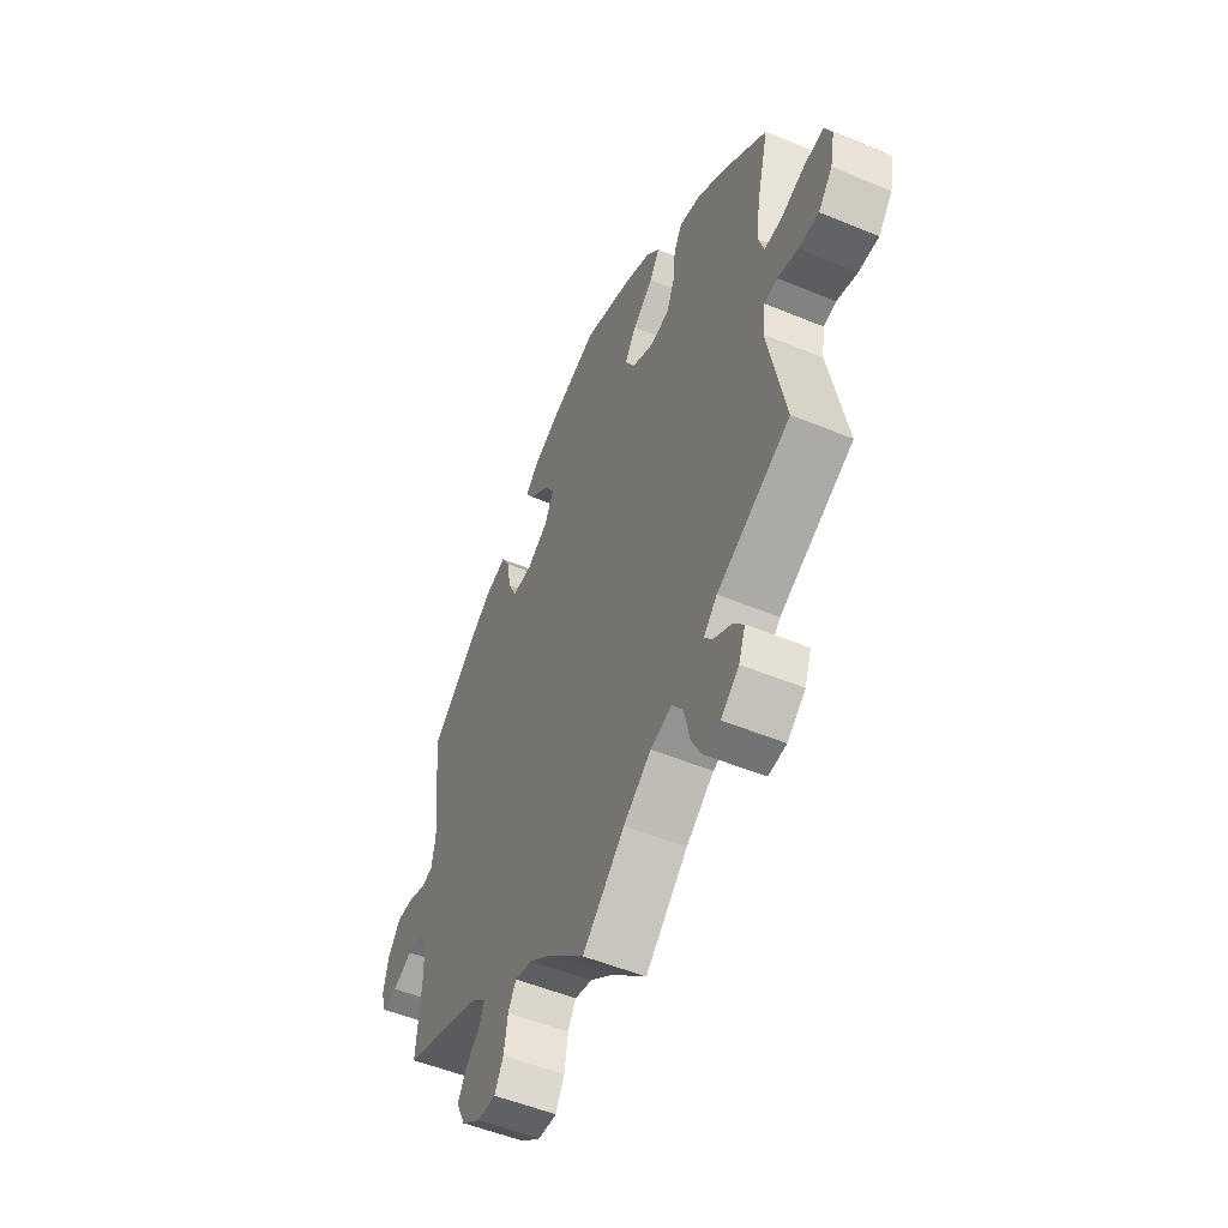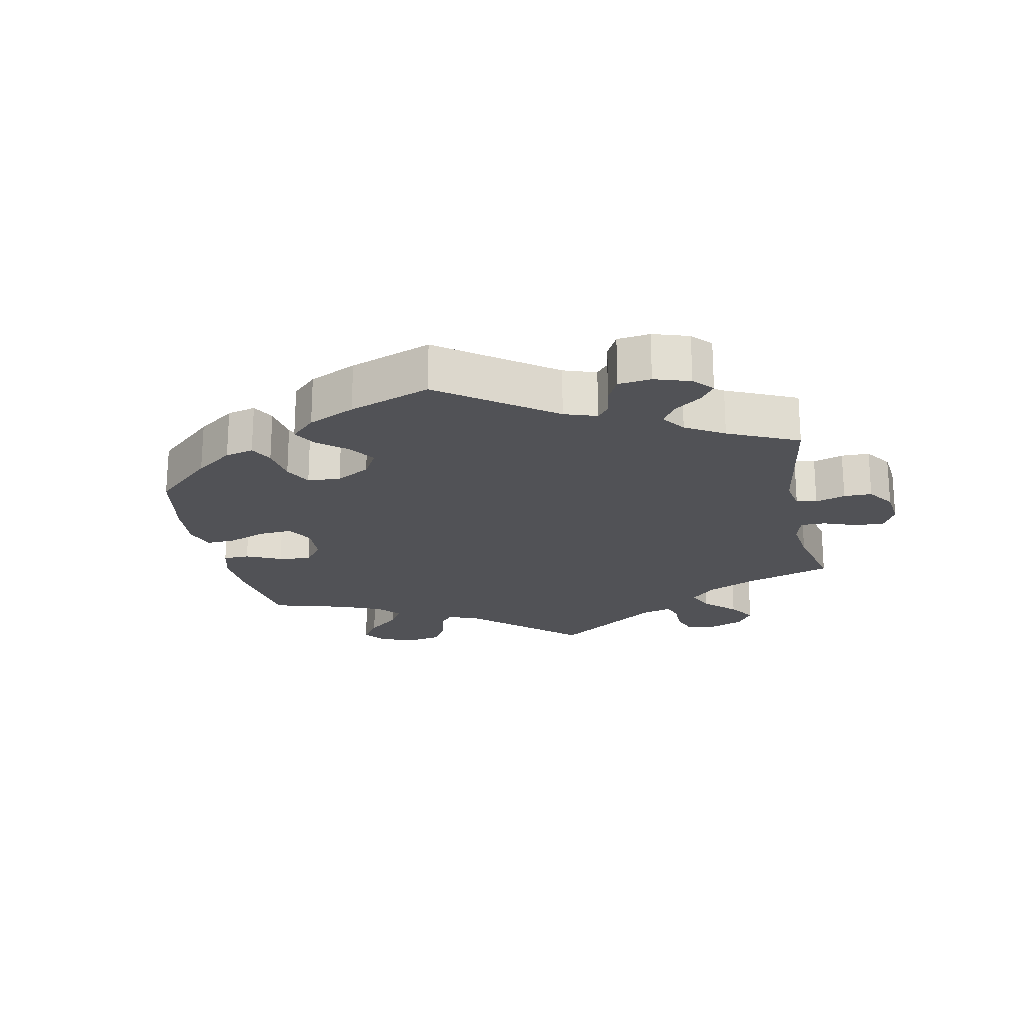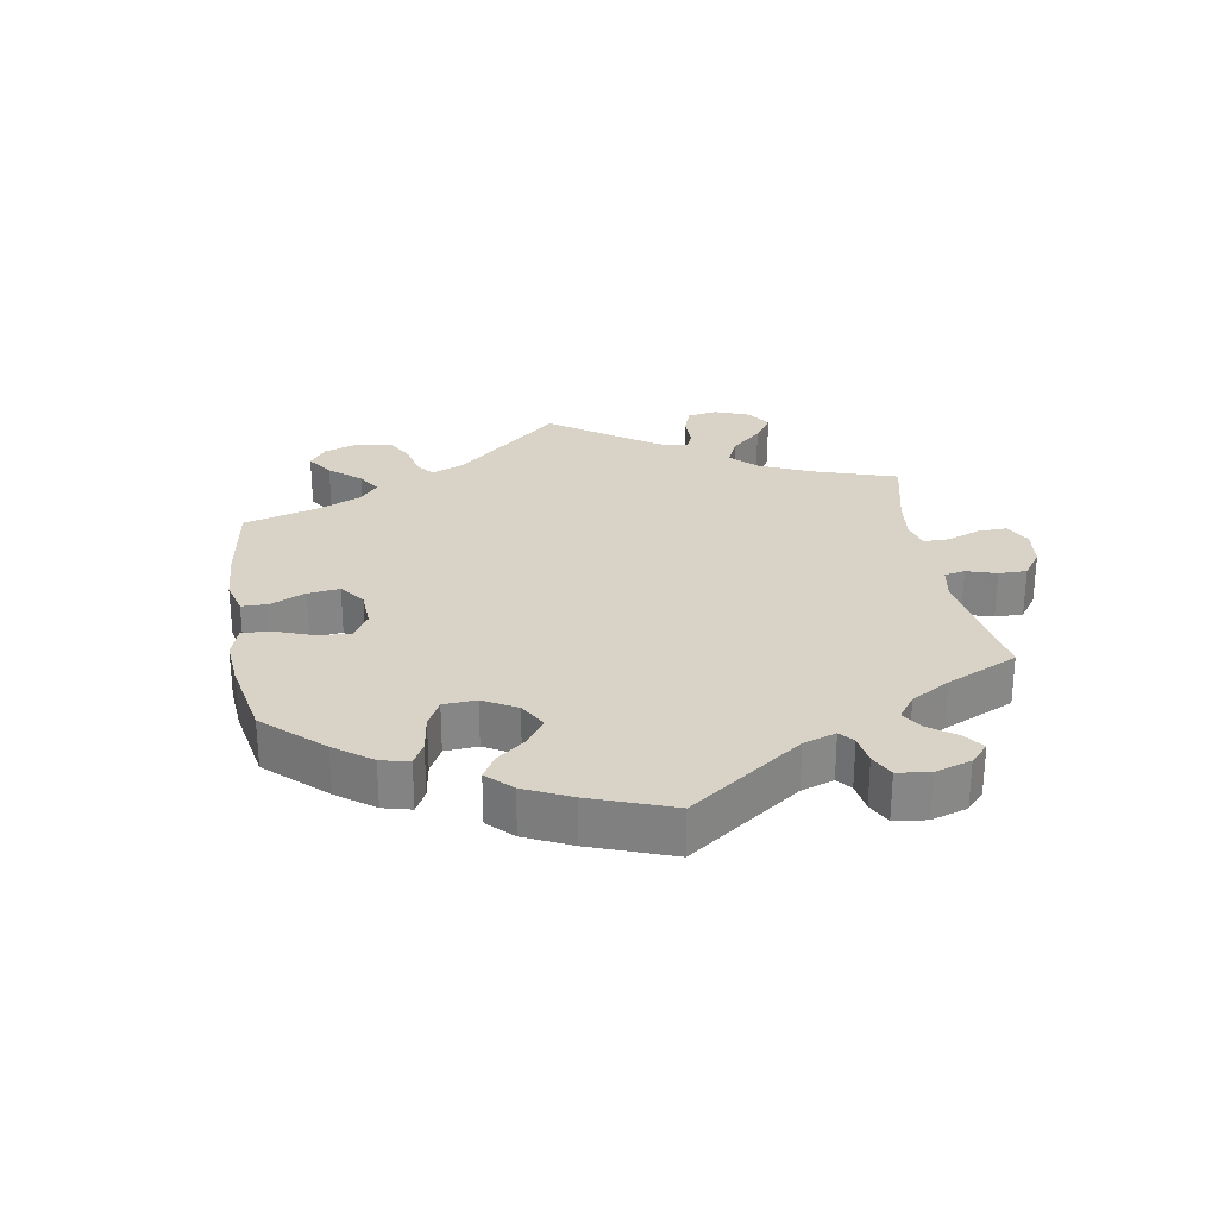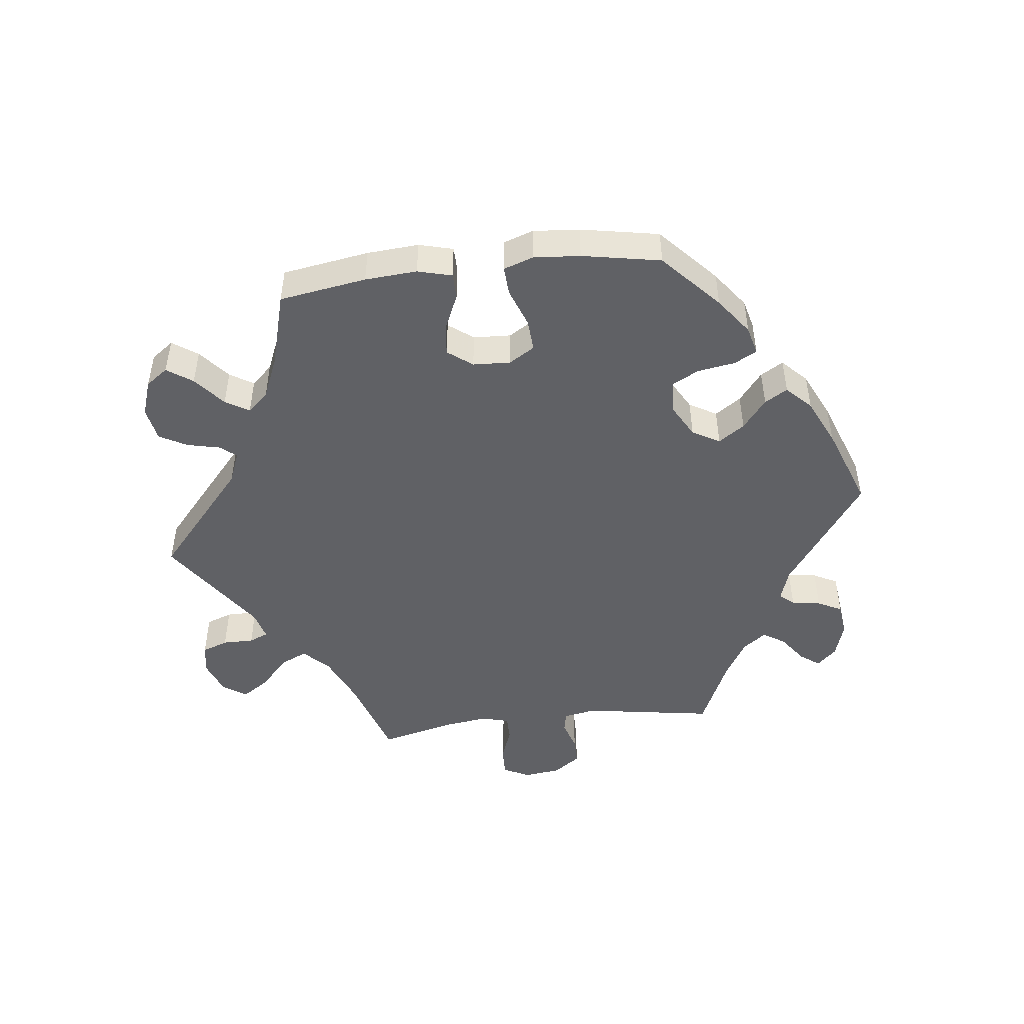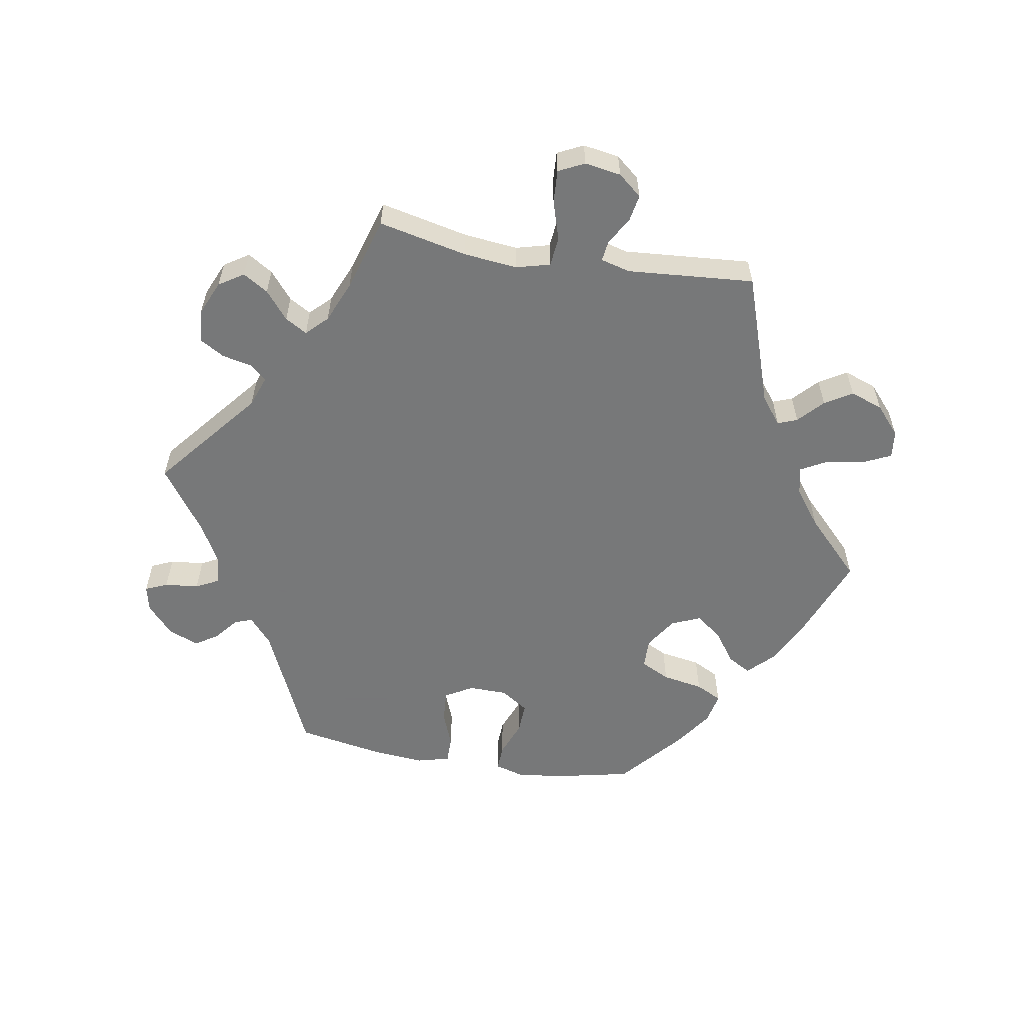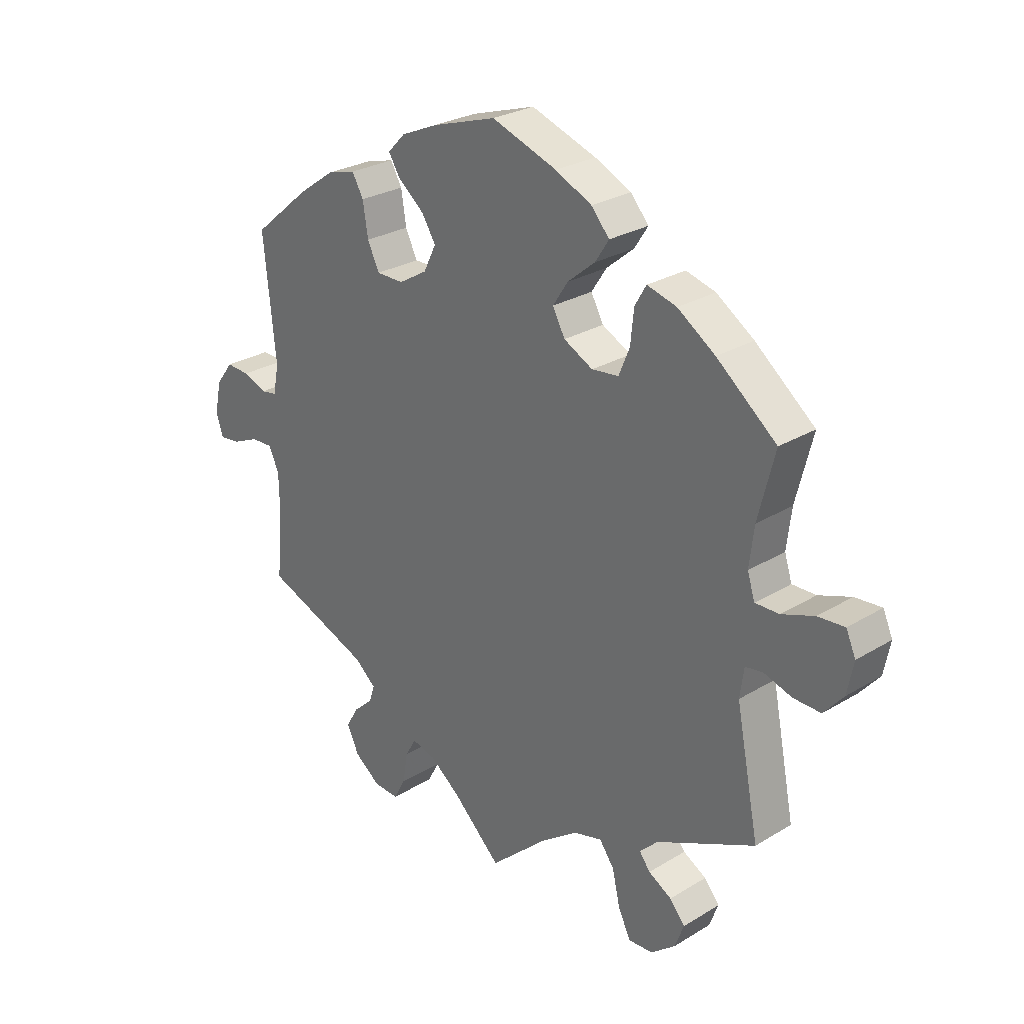
<metadata>
{"format":"obj","ext":"obj","renderer":"f3d","projection":"perspective","resolution":1024,"background":"white","views":[{"elev":-52.1,"azim":-114.1,"up":"+Z"},{"elev":-21.3,"azim":71.7,"up":"+Y"},{"elev":28.1,"azim":50.6,"up":"+Y"},{"elev":-48.2,"azim":-23.0,"up":"+Y"},{"elev":-57.3,"azim":-159.7,"up":"+Y"},{"elev":27.2,"azim":-133.1,"up":"+Z"}]}
</metadata>
<code>
v -0.101 0.07 -0.486
v -0.167 0.07 -0.438
v -0.218 0.07 -0.424
v -0.244 0.07 -0.46
v -0.258 0.07 -0.521
v -0.28 0.07 -0.565
v -0.323 0.07 -0.562
v -0.366 0.07 -0.527
v -0.382 0.07 -0.484
v -0.355 0.07 -0.452
v -0.314 0.07 -0.429
v -0.295 0.07 -0.404
v -0.327 0.07 -0.372
v -0.501 0.07 -0.289
v -0.46 0.07 -0.083
v -0.467 0.07 -0.032
v -0.498 0.07 -0.027
v -0.547 0.07 -0.042
v -0.595 0.07 -0.043
v -0.629 0.07 -0.003
v -0.64 0.07 0.053
v -0.623 0.07 0.091
v -0.576 0.07 0.087
v -0.519 0.07 0.066
v -0.477 0.07 0.065
v -0.464 0.07 0.106
v -0.472 0.07 0.174
v -0.501 0.07 0.289
v -0.396 0.07 0.373
v -0.33 0.07 0.417
v -0.278 0.07 0.431
v -0.258 0.07 0.397
v -0.252 0.07 0.339
v -0.233 0.07 0.294
v -0.186 0.07 0.288
v -0.135 0.07 0.314
v -0.113 0.07 0.354
v -0.14 0.07 0.395
v -0.188 0.07 0.435
v -0.212 0.07 0.472
v -0.18 0.07 0.508
v -0.116 0.07 0.538
v -0.001 0.07 0.578
v 0.112 0.07 0.542
v 0.176 0.07 0.514
v 0.207 0.07 0.482
v 0.186 0.07 0.449
v 0.141 0.07 0.413
v 0.116 0.07 0.374
v 0.138 0.07 0.329
v 0.188 0.07 0.299
v 0.236 0.07 0.299
v 0.257 0.07 0.342
v 0.266 0.07 0.399
v 0.286 0.07 0.434
v 0.336 0.07 0.42
v 0.4 0.07 0.375
v 0.501 0.07 0.29
v 0.48 0.07 0.081
v 0.49 0.07 0.03
v 0.518 0.07 0.025
v 0.56 0.07 0.041
v 0.601 0.07 0.043
v 0.631 0.07 0.003
v 0.643 0.07 -0.053
v 0.631 0.07 -0.091
v 0.595 0.07 -0.087
v 0.548 0.07 -0.066
v 0.509 0.07 -0.064
v 0.491 0.07 -0.104
v 0.49 0.07 -0.172
v 0.501 0.07 -0.289
v 0.313 0.07 -0.36
v 0.275 0.07 -0.392
v 0.285 0.07 -0.422
v 0.32 0.07 -0.454
v 0.341 0.07 -0.491
v 0.32 0.07 -0.536
v 0.274 0.07 -0.57
v 0.23 0.07 -0.572
v 0.209 0.07 -0.533
v 0.2 0.07 -0.479
v 0.181 0.07 -0.446
v 0.139 0.07 -0.457
v 0.085 0.07 -0.498
v 0 0.07 -0.578
v -0.101 0 -0.486
v -0.167 0 -0.438
v -0.218 0 -0.424
v -0.244 0 -0.46
v -0.258 0 -0.521
v -0.28 0 -0.565
v -0.323 0 -0.562
v -0.366 0 -0.527
v -0.382 0 -0.484
v -0.355 0 -0.452
v -0.314 0 -0.429
v -0.295 0 -0.404
v -0.327 0 -0.372
v -0.501 0 -0.289
v -0.46 0 -0.083
v -0.467 0 -0.032
v -0.498 0 -0.027
v -0.547 0 -0.042
v -0.595 0 -0.043
v -0.629 0 -0.003
v -0.64 0 0.053
v -0.623 0 0.091
v -0.576 0 0.087
v -0.519 0 0.066
v -0.477 0 0.065
v -0.464 0 0.106
v -0.472 0 0.174
v -0.501 0 0.289
v -0.396 0 0.373
v -0.33 0 0.417
v -0.278 0 0.431
v -0.258 0 0.397
v -0.252 0 0.339
v -0.233 0 0.294
v -0.186 0 0.288
v -0.135 0 0.314
v -0.113 0 0.354
v -0.14 0 0.395
v -0.188 0 0.435
v -0.212 0 0.472
v -0.18 0 0.508
v -0.116 0 0.538
v -0.001 0 0.578
v 0.112 0 0.542
v 0.176 0 0.514
v 0.207 0 0.482
v 0.186 0 0.449
v 0.141 0 0.413
v 0.116 0 0.374
v 0.138 0 0.329
v 0.188 0 0.299
v 0.236 0 0.299
v 0.257 0 0.342
v 0.266 0 0.399
v 0.286 0 0.434
v 0.336 0 0.42
v 0.4 0 0.375
v 0.501 0 0.29
v 0.48 0 0.081
v 0.49 0 0.03
v 0.518 0 0.025
v 0.56 0 0.041
v 0.601 0 0.043
v 0.631 0 0.003
v 0.643 0 -0.053
v 0.631 0 -0.091
v 0.595 0 -0.087
v 0.548 0 -0.066
v 0.509 0 -0.064
v 0.491 0 -0.104
v 0.49 0 -0.172
v 0.501 0 -0.289
v 0.313 0 -0.36
v 0.275 0 -0.392
v 0.285 0 -0.422
v 0.32 0 -0.454
v 0.341 0 -0.491
v 0.32 0 -0.536
v 0.274 0 -0.57
v 0.23 0 -0.572
v 0.209 0 -0.533
v 0.2 0 -0.479
v 0.181 0 -0.446
v 0.139 0 -0.457
v 0.085 0 -0.498
v 0 0 -0.578
f 85 86 1
f 84 85 1 2
f 83 84 2 3
f 79 80 81 82
f 79 82 83
f 78 79 83
f 75 76 77 78
f 74 75 78 83
f 73 74 83 3
f 71 72 73 3
f 65 66 67 68
f 65 68 69
f 64 65 69
f 61 62 63 64
f 60 61 64 69
f 56 57 58 59
f 56 59 60
f 53 54 55 56
f 52 53 56 60
f 51 52 60 69
f 45 46 47 48
f 45 48 49
f 44 45 49
f 43 44 49
f 42 43 49 50
f 38 39 40 41
f 37 38 41 42
f 30 31 32 33
f 30 33 34
f 27 28 29 30
f 26 27 30 34
f 25 26 34 35
f 21 22 23 24
f 21 24 25
f 20 21 25
f 17 18 19 20
f 16 17 20 25
f 15 16 25 35
f 13 14 15 35
f 8 9 10 11
f 8 11 12
f 7 8 12
f 4 5 6 7
f 3 4 7 12
f 70 71 3 12
f 50 51 69 70
f 37 42 50 70
f 36 37 70 12
f 12 13 35 36
f 87 172 171
f 88 87 171 170
f 89 88 170 169
f 168 167 166 165
f 169 168 165
f 169 165 164
f 164 163 162 161
f 169 164 161 160
f 89 169 160 159
f 89 159 158 157
f 154 153 152 151
f 155 154 151
f 155 151 150
f 150 149 148 147
f 155 150 147 146
f 145 144 143 142
f 146 145 142
f 142 141 140 139
f 146 142 139 138
f 155 146 138 137
f 134 133 132 131
f 135 134 131
f 135 131 130
f 135 130 129
f 136 135 129 128
f 127 126 125 124
f 128 127 124 123
f 119 118 117 116
f 120 119 116
f 116 115 114 113
f 120 116 113 112
f 121 120 112 111
f 110 109 108 107
f 111 110 107
f 111 107 106
f 106 105 104 103
f 111 106 103 102
f 121 111 102 101
f 121 101 100 99
f 97 96 95 94
f 98 97 94
f 98 94 93
f 93 92 91 90
f 98 93 90 89
f 98 89 157 156
f 156 155 137 136
f 156 136 128 123
f 98 156 123 122
f 122 121 99 98
f 1 87 88 2
f 2 88 89 3
f 3 89 90 4
f 4 90 91 5
f 5 91 92 6
f 6 92 93 7
f 7 93 94 8
f 8 94 95 9
f 9 95 96 10
f 10 96 97 11
f 11 97 98 12
f 12 98 99 13
f 13 99 100 14
f 14 100 101 15
f 15 101 102 16
f 16 102 103 17
f 17 103 104 18
f 18 104 105 19
f 19 105 106 20
f 20 106 107 21
f 21 107 108 22
f 22 108 109 23
f 23 109 110 24
f 24 110 111 25
f 25 111 112 26
f 26 112 113 27
f 27 113 114 28
f 28 114 115 29
f 29 115 116 30
f 30 116 117 31
f 31 117 118 32
f 32 118 119 33
f 33 119 120 34
f 34 120 121 35
f 35 121 122 36
f 36 122 123 37
f 37 123 124 38
f 38 124 125 39
f 39 125 126 40
f 40 126 127 41
f 41 127 128 42
f 42 128 129 43
f 43 129 130 44
f 44 130 131 45
f 45 131 132 46
f 46 132 133 47
f 47 133 134 48
f 48 134 135 49
f 49 135 136 50
f 50 136 137 51
f 51 137 138 52
f 52 138 139 53
f 53 139 140 54
f 54 140 141 55
f 55 141 142 56
f 56 142 143 57
f 57 143 144 58
f 58 144 145 59
f 59 145 146 60
f 60 146 147 61
f 61 147 148 62
f 62 148 149 63
f 63 149 150 64
f 64 150 151 65
f 65 151 152 66
f 66 152 153 67
f 67 153 154 68
f 68 154 155 69
f 69 155 156 70
f 70 156 157 71
f 71 157 158 72
f 72 158 159 73
f 73 159 160 74
f 74 160 161 75
f 75 161 162 76
f 76 162 163 77
f 77 163 164 78
f 78 164 165 79
f 79 165 166 80
f 80 166 167 81
f 81 167 168 82
f 82 168 169 83
f 83 169 170 84
f 84 170 171 85
f 85 171 172 86
f 86 172 87 1

</code>
